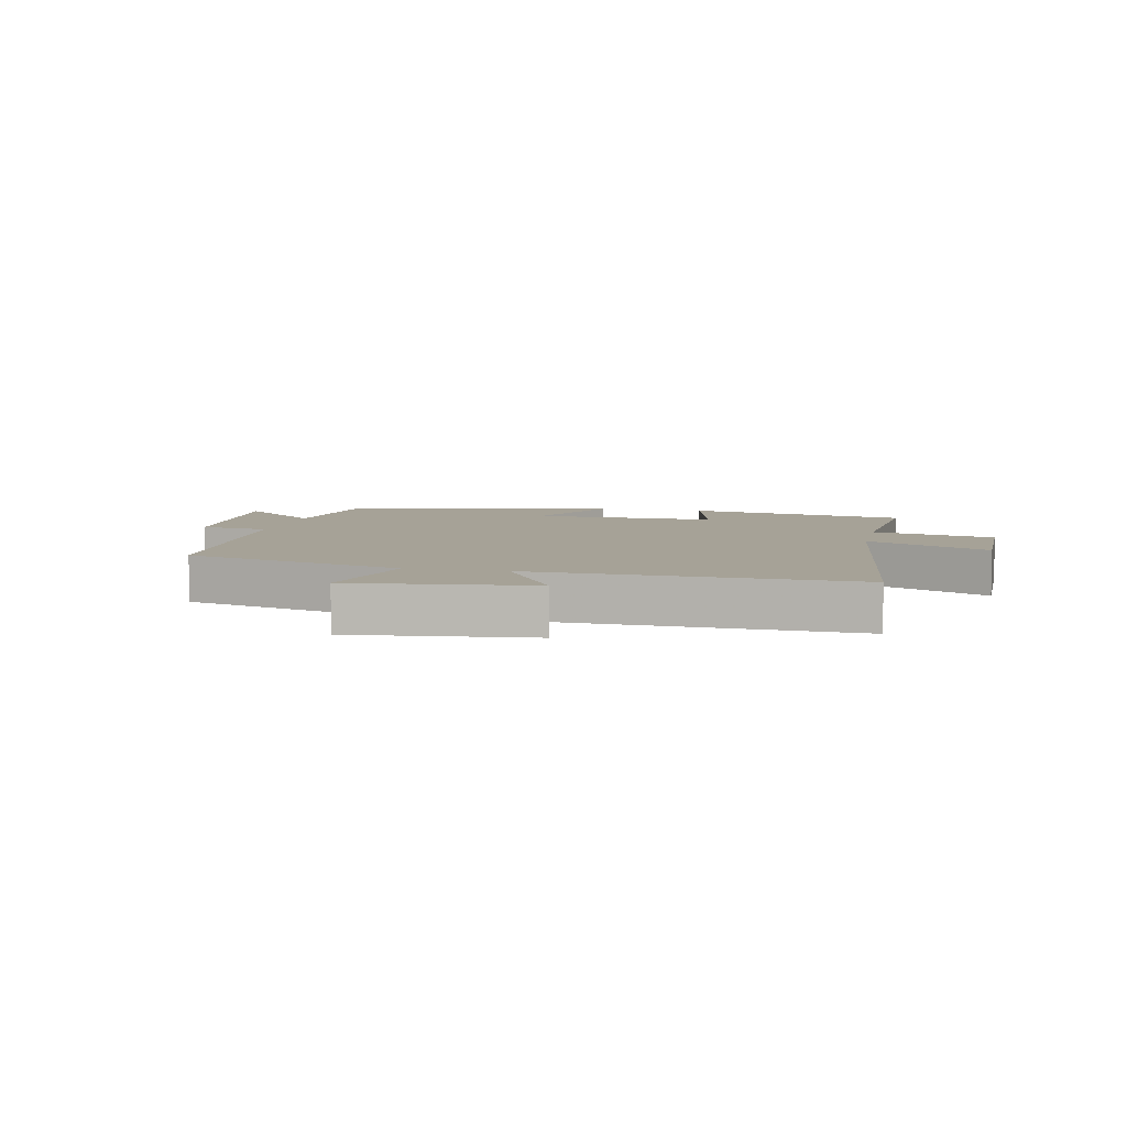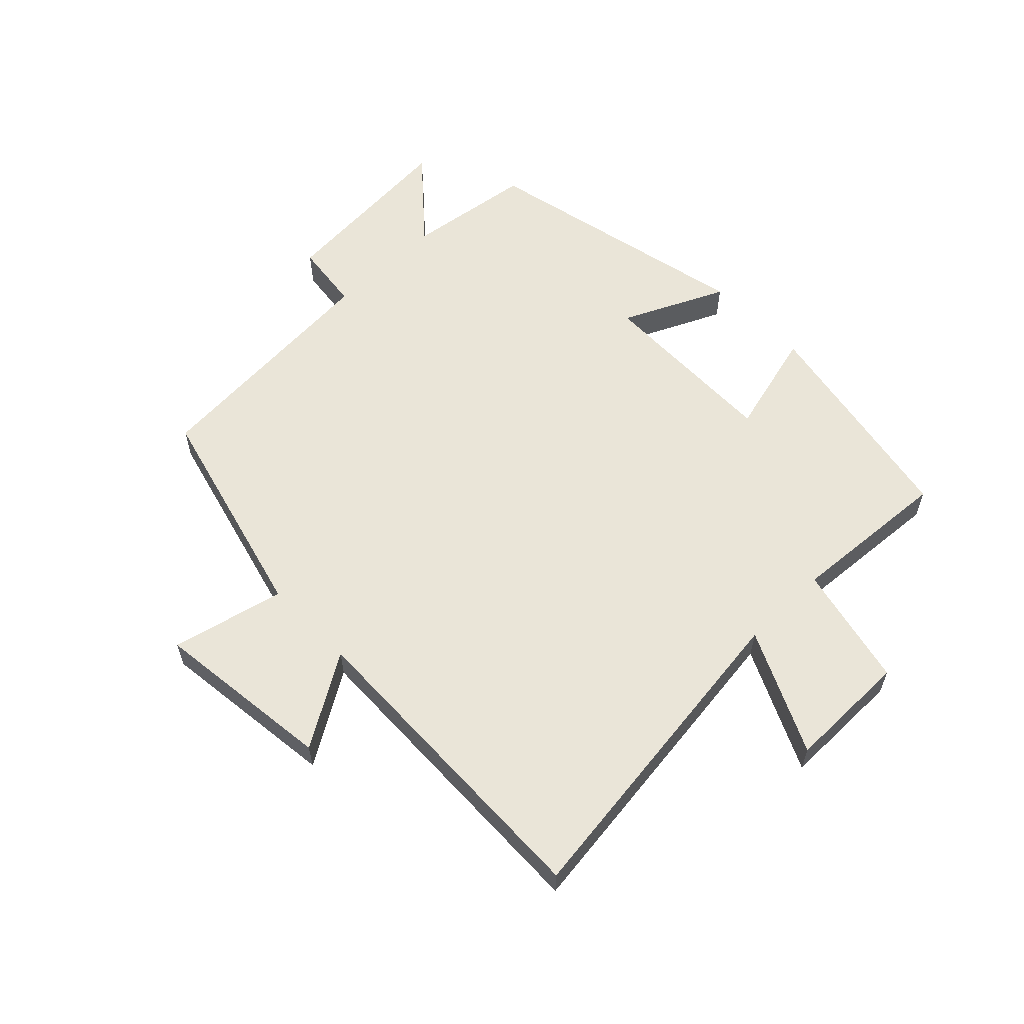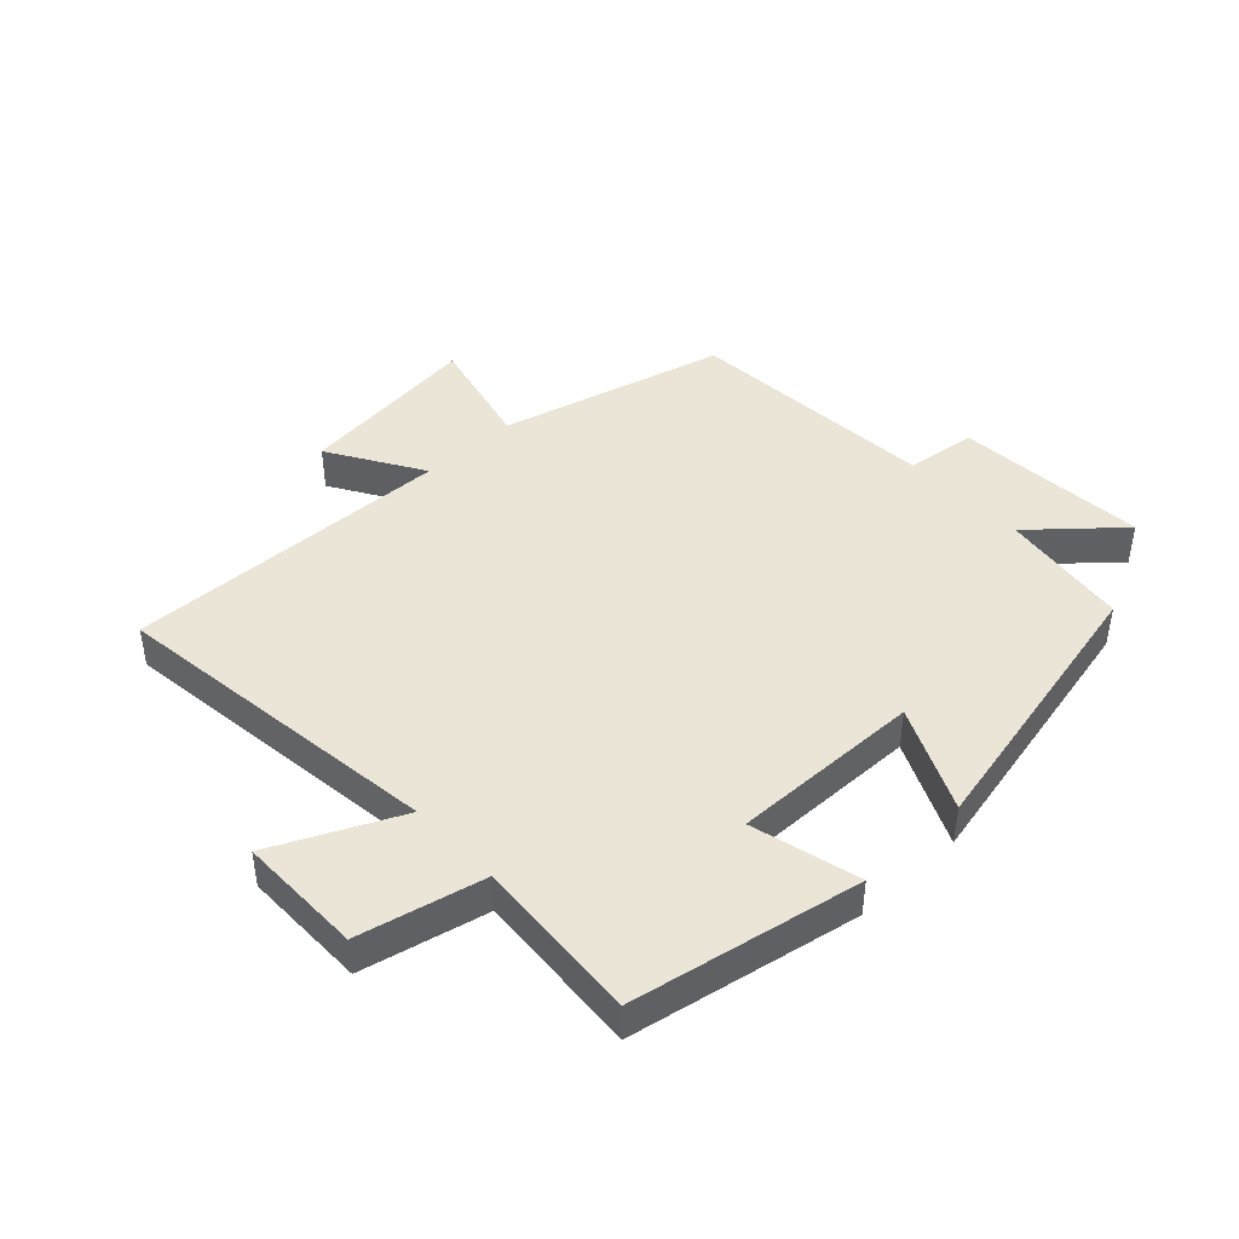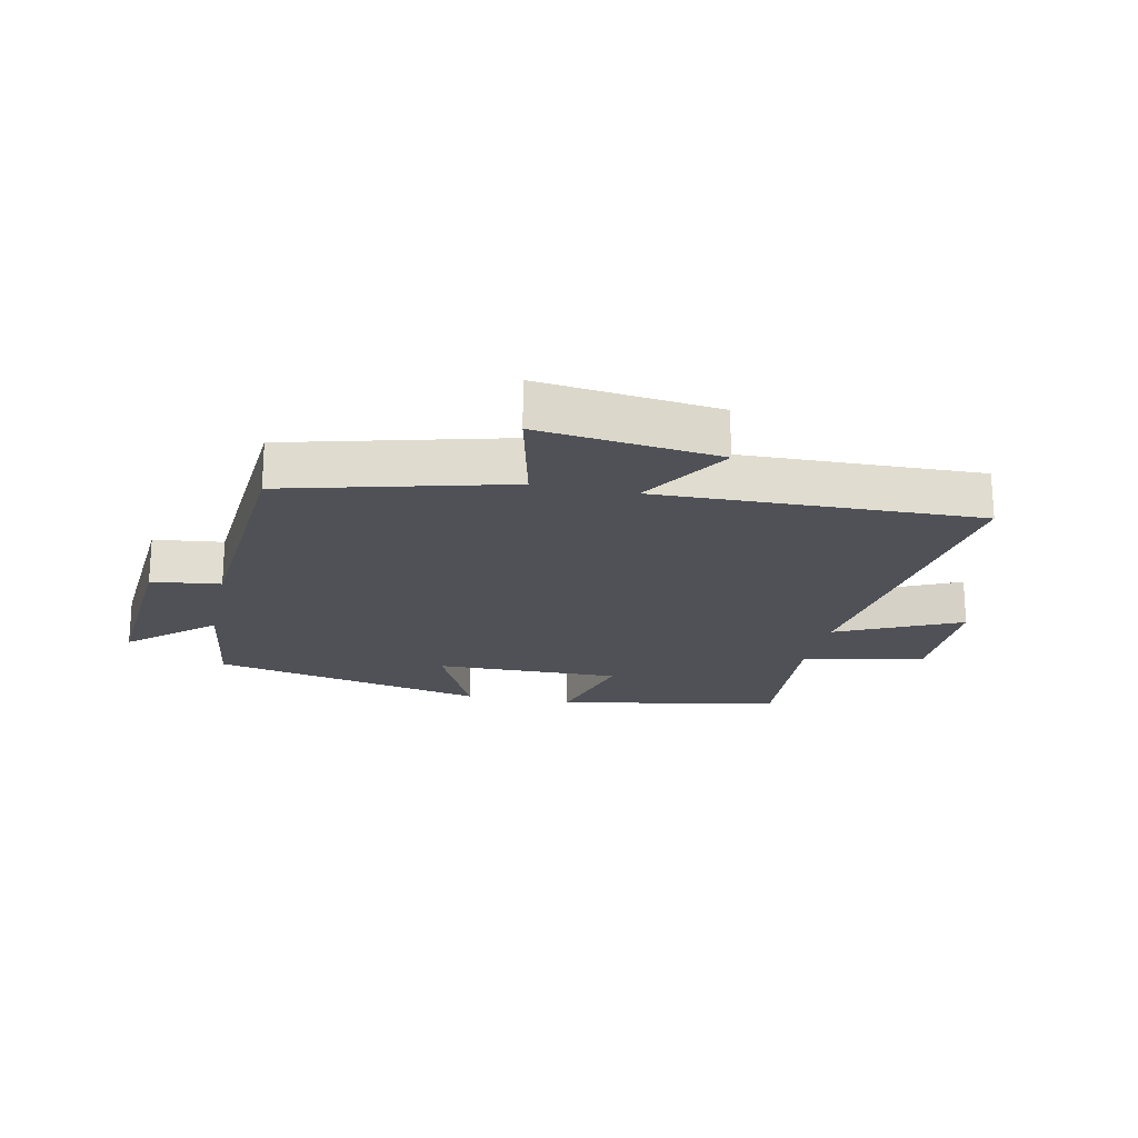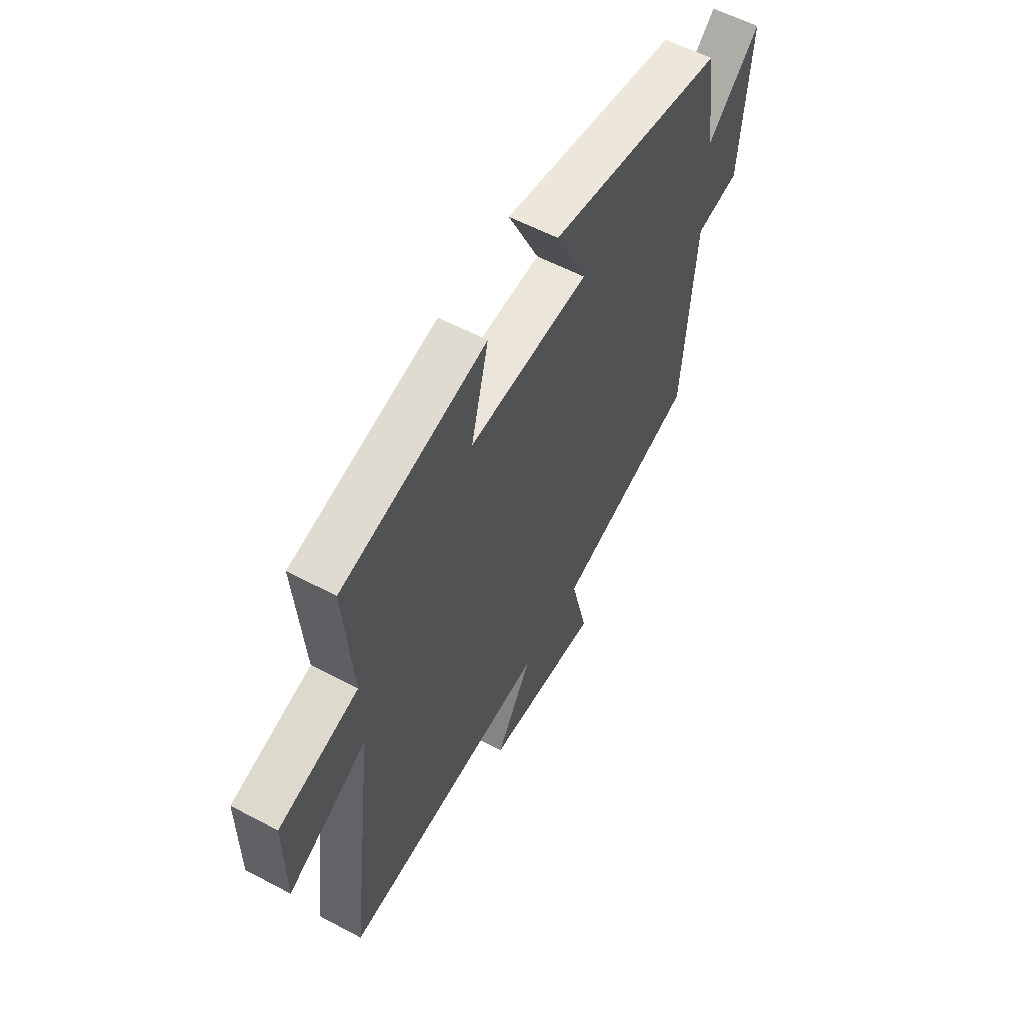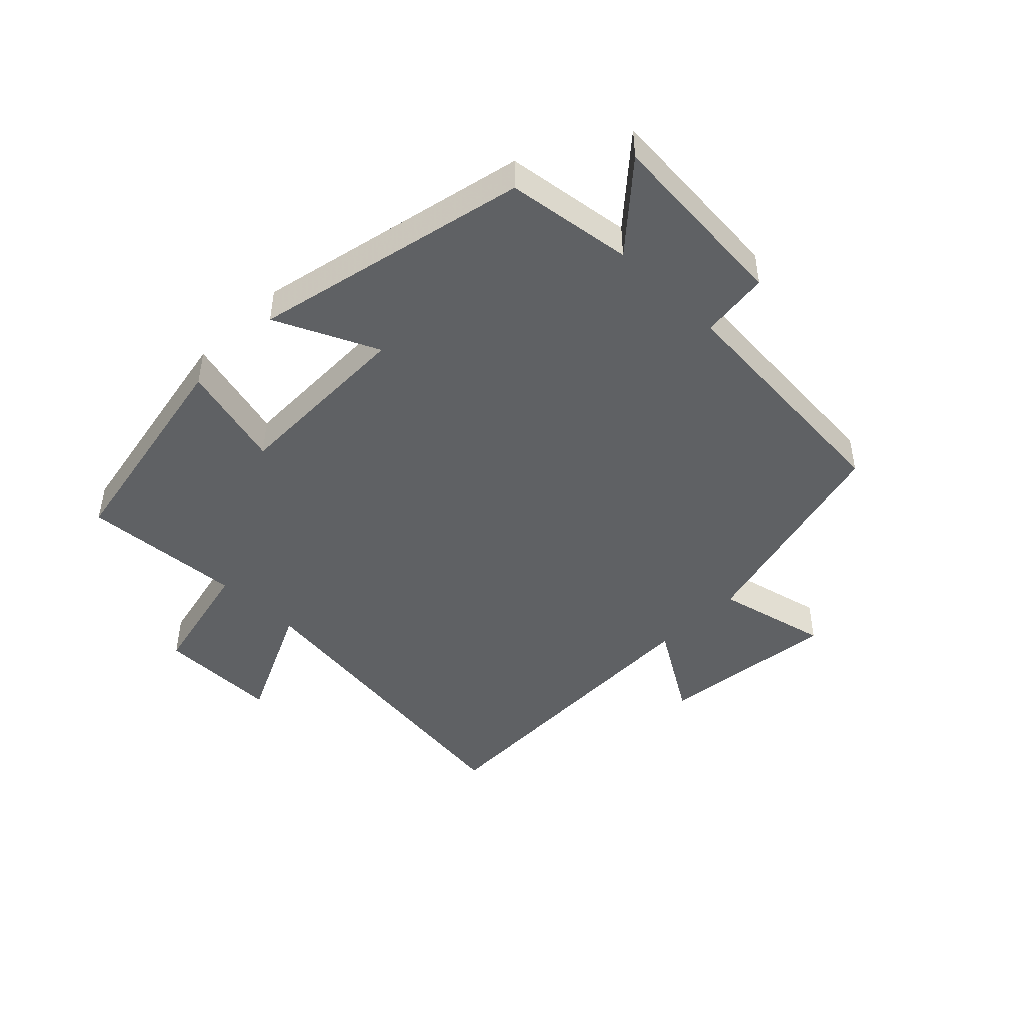
<metadata>
{"format":"obj","ext":"obj","renderer":"f3d","projection":"perspective","resolution":1024,"background":"white","views":[{"elev":6.5,"azim":-167.6,"up":"+Y"},{"elev":59.3,"azim":-134.3,"up":"+Y"},{"elev":44.0,"azim":-43.3,"up":"+Y"},{"elev":-20.4,"azim":167.8,"up":"+Y"},{"elev":57.8,"azim":-61.2,"up":"+Z"},{"elev":-45.8,"azim":45.2,"up":"+Y"}]}
</metadata>
<code>
v 0.472 0.07 -0.406
v 0.113 0.07 -0.5
v 0.157 0.07 -0.683
v -0.135 0.07 -0.649
v -0.045 0.07 -0.5
v -0.566 0.07 -0.516
v -0.5 0.07 0.017
v -0.699 0.07 -0.077
v -0.699 0.07 0.121
v -0.5 0.07 0.167
v -0.52 0.07 0.43
v -0.157 0.07 0.5
v -0.201 0.07 0.328
v 0.101 0.07 0.334
v 0.023 0.07 0.5
v 0.471 0.07 0.403
v 0.5 0.07 0.198
v 0.634 0.07 0.316
v 0.612 0.07 0.01
v 0.5 0.07 -0.004
v 0.472 0 -0.406
v 0.113 0 -0.5
v 0.157 0 -0.683
v -0.135 0 -0.649
v -0.045 0 -0.5
v -0.566 0 -0.516
v -0.5 0 0.017
v -0.699 0 -0.077
v -0.699 0 0.121
v -0.5 0 0.167
v -0.52 0 0.43
v -0.157 0 0.5
v -0.201 0 0.328
v 0.101 0 0.334
v 0.023 0 0.5
v 0.471 0 0.403
v 0.5 0 0.198
v 0.634 0 0.316
v 0.612 0 0.01
v 0.5 0 -0.004
f 17 18 19 20
f 17 20 1 2
f 14 15 16 17
f 13 14 17 2
f 10 11 12 13
f 10 13 2 3
f 7 8 9 10
f 7 10 3
f 5 6 7
f 5 7 3
f 3 4 5
f 40 39 38 37
f 22 21 40 37
f 37 36 35 34
f 22 37 34 33
f 33 32 31 30
f 23 22 33 30
f 30 29 28 27
f 23 30 27
f 27 26 25
f 23 27 25
f 25 24 23
f 1 21 22 2
f 2 22 23 3
f 3 23 24 4
f 4 24 25 5
f 5 25 26 6
f 6 26 27 7
f 7 27 28 8
f 8 28 29 9
f 9 29 30 10
f 10 30 31 11
f 11 31 32 12
f 12 32 33 13
f 13 33 34 14
f 14 34 35 15
f 15 35 36 16
f 16 36 37 17
f 17 37 38 18
f 18 38 39 19
f 19 39 40 20
f 20 40 21 1

</code>
